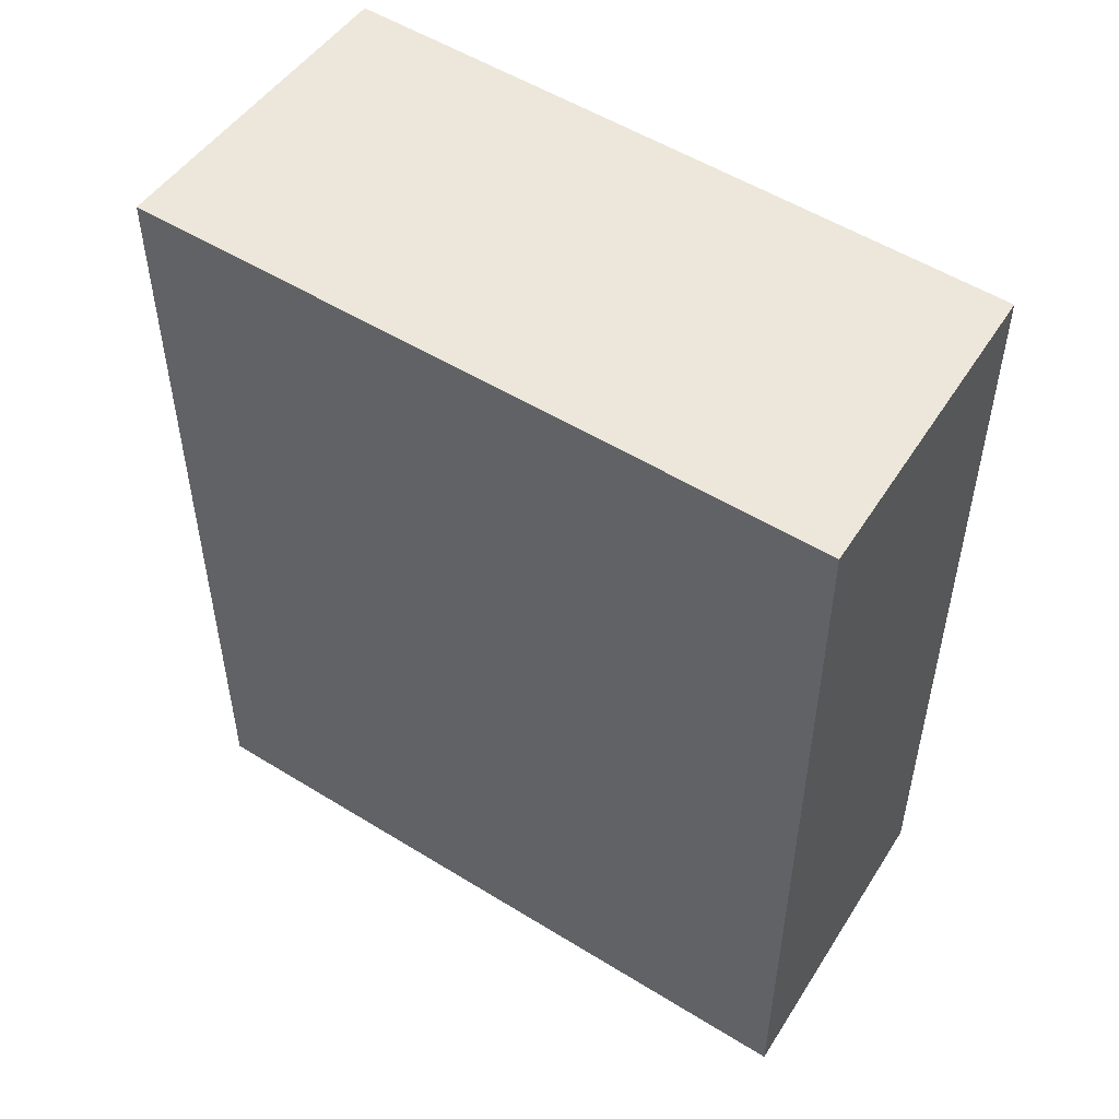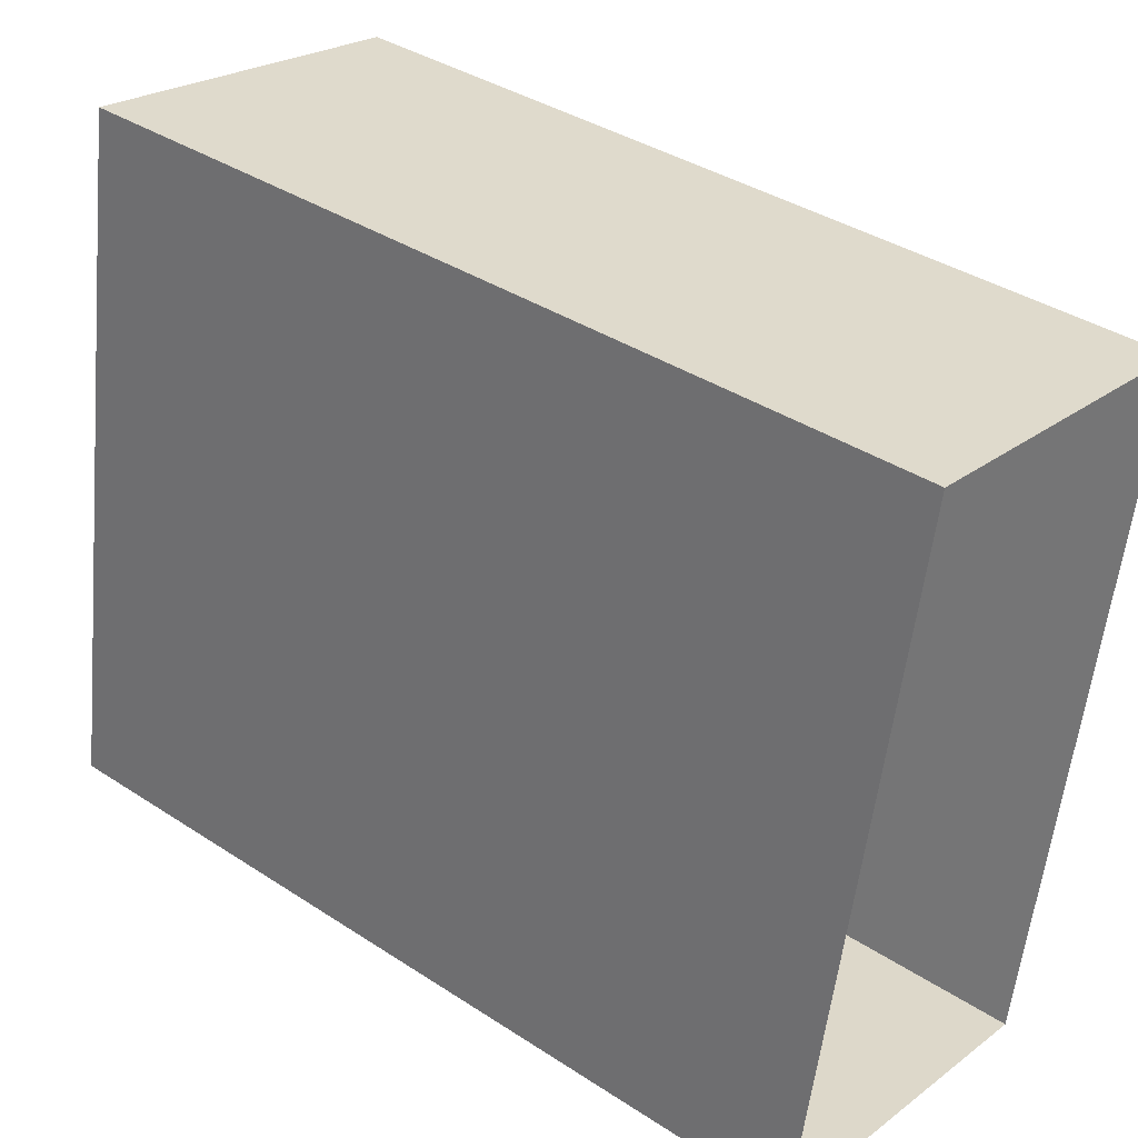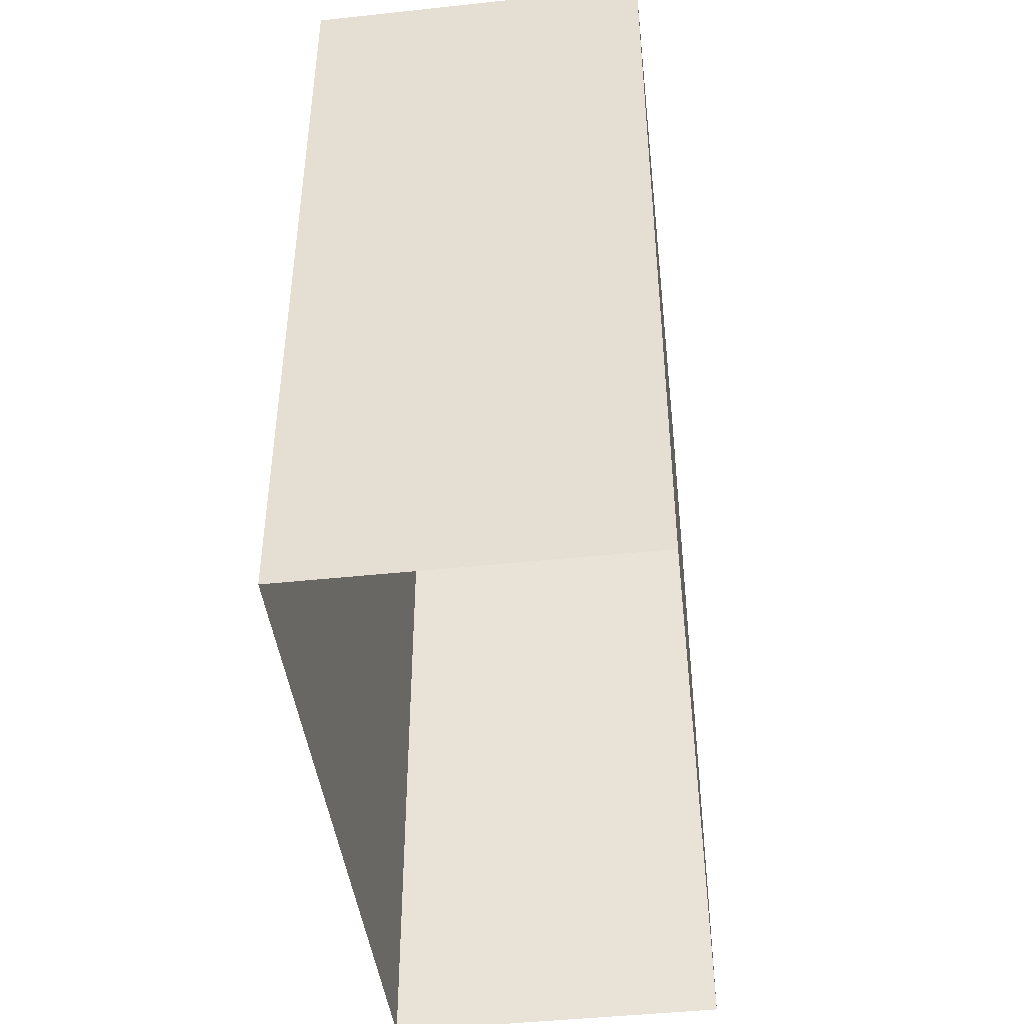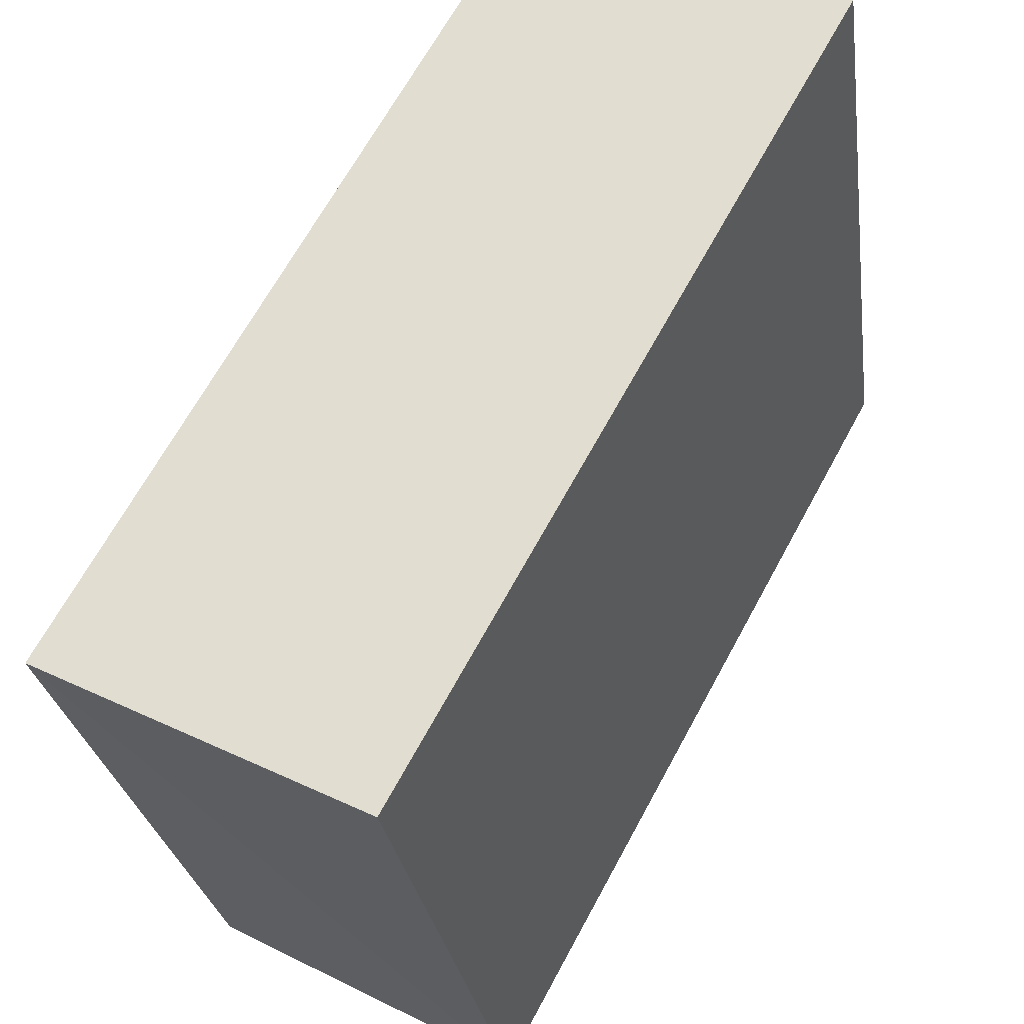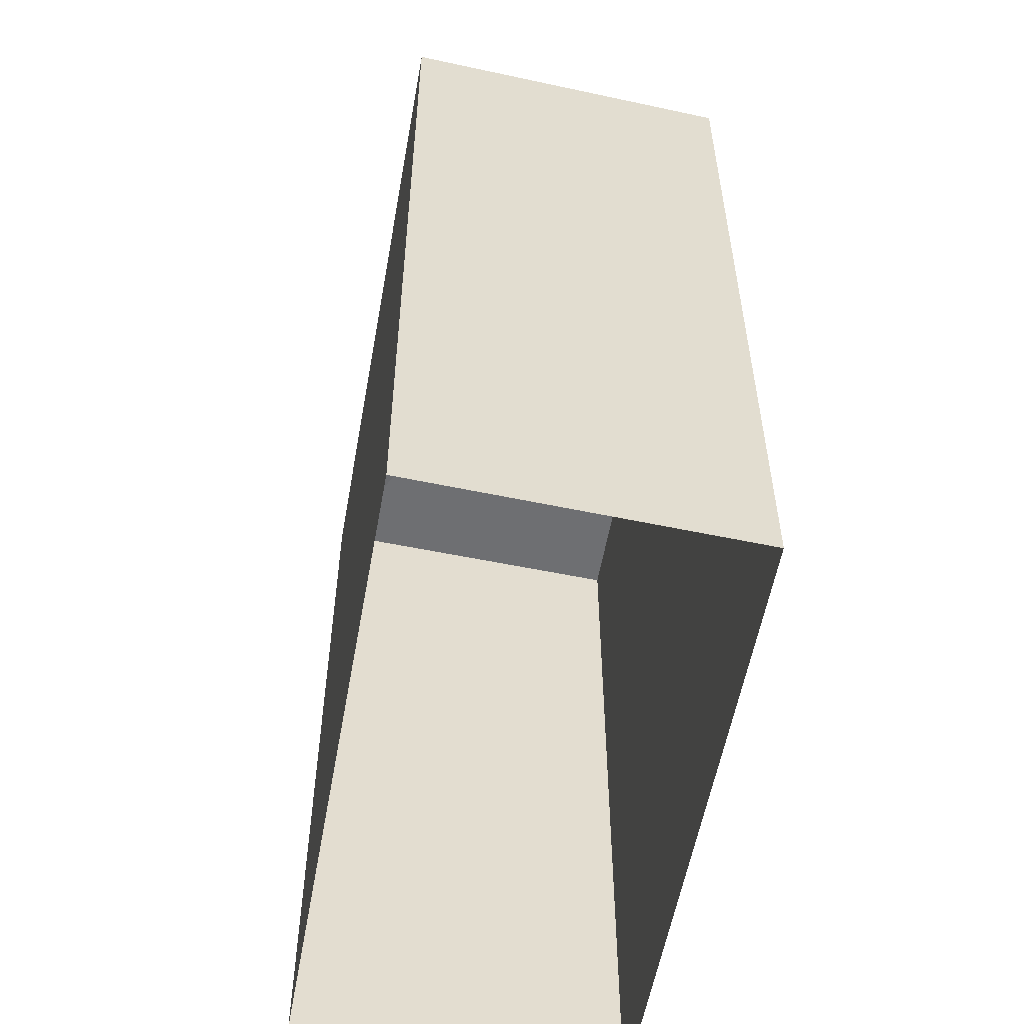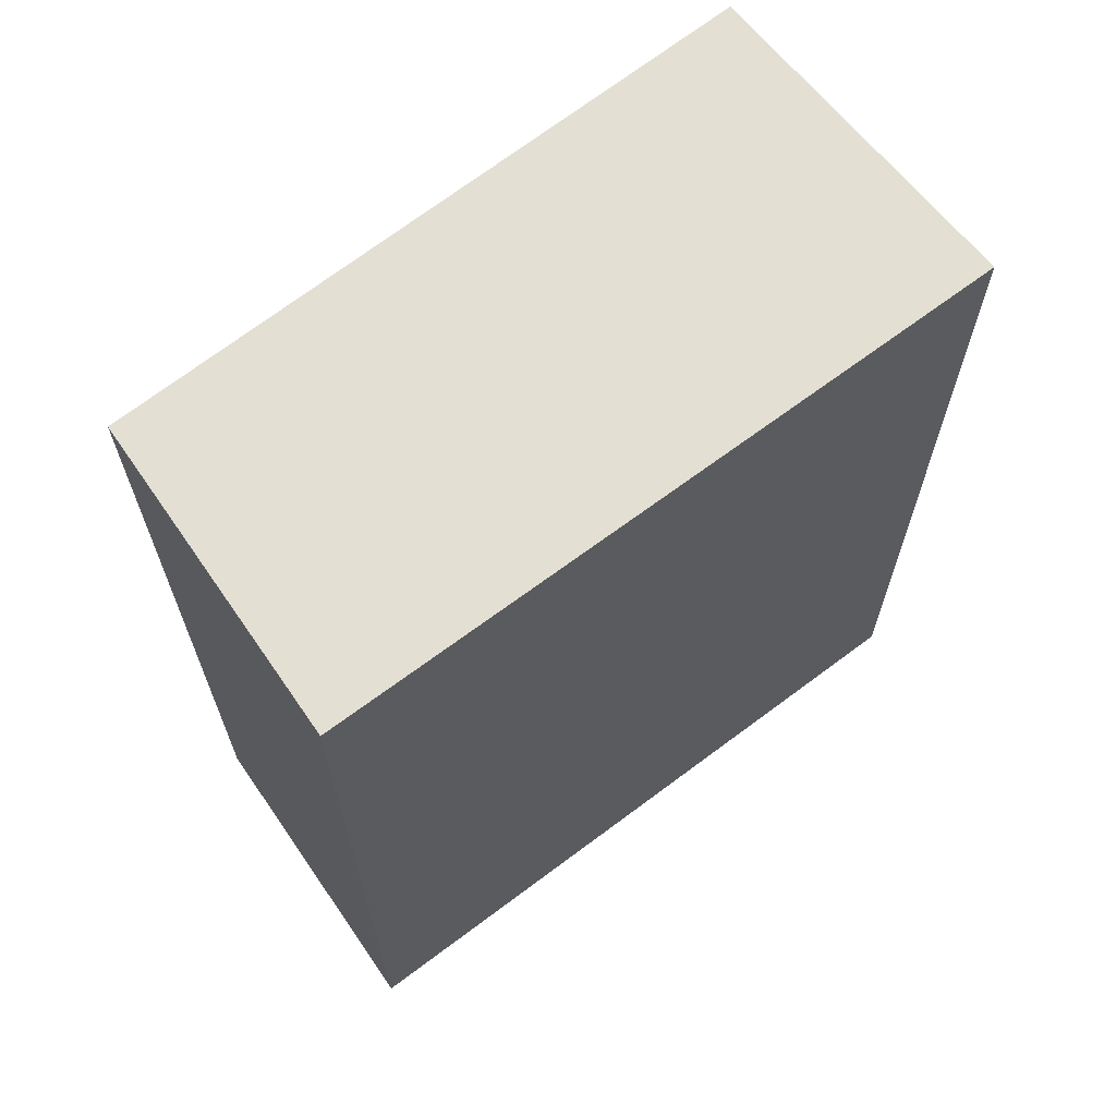
<metadata>
{"format":"obj","ext":"obj","renderer":"f3d","projection":"perspective","resolution":1024,"background":"white","views":[{"elev":52.1,"azim":134.2,"up":"+Z"},{"elev":39.5,"azim":130.0,"up":"+Y"},{"elev":-45.5,"azim":17.0,"up":"+Z"},{"elev":66.2,"azim":28.6,"up":"+Y"},{"elev":-54.7,"azim":179.8,"up":"+Z"},{"elev":66.6,"azim":-117.8,"up":"+Z"}]}
</metadata>
<code>
v 1.23e+05 7.857e+05 15.36
v 1.23e+05 7.857e+05 15.36
v 1.23e+05 7.857e+05 15.36
v 1.23e+05 7.857e+05 15.36
v 1.23e+05 7.857e+05 16.99
v 1.23e+05 7.857e+05 16.99
v 1.23e+05 7.857e+05 16.99
v 1.23e+05 7.857e+05 16.99
f 1 2 3
f 4 1 3
f 5 6 7
f 8 5 7
f 6 4 3
f 7 6 3
f 5 1 4
f 6 5 4
f 5 2 1
f 5 8 2
f 8 3 2
f 8 7 3

</code>
